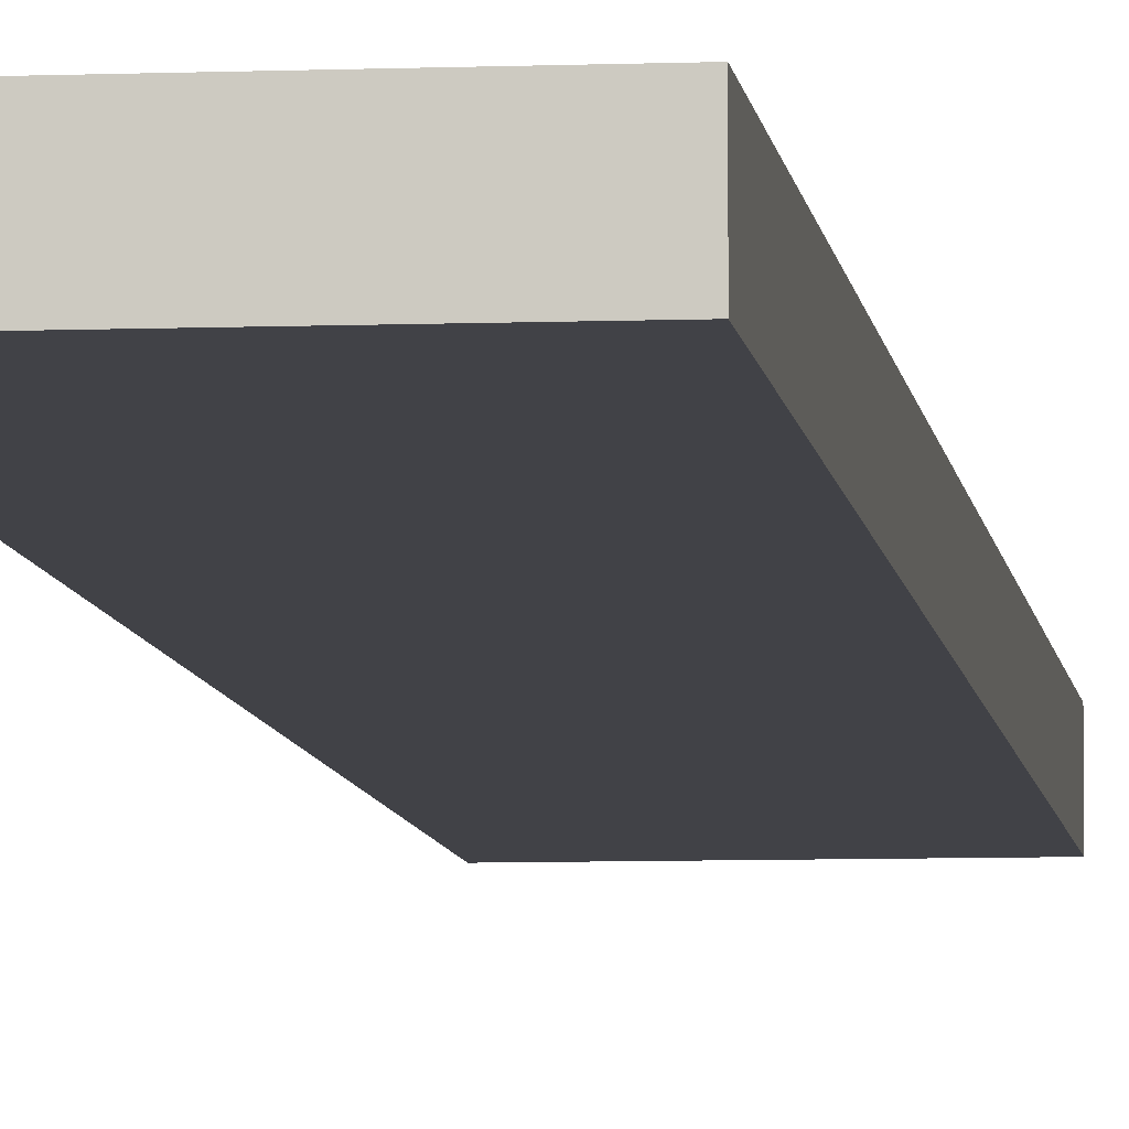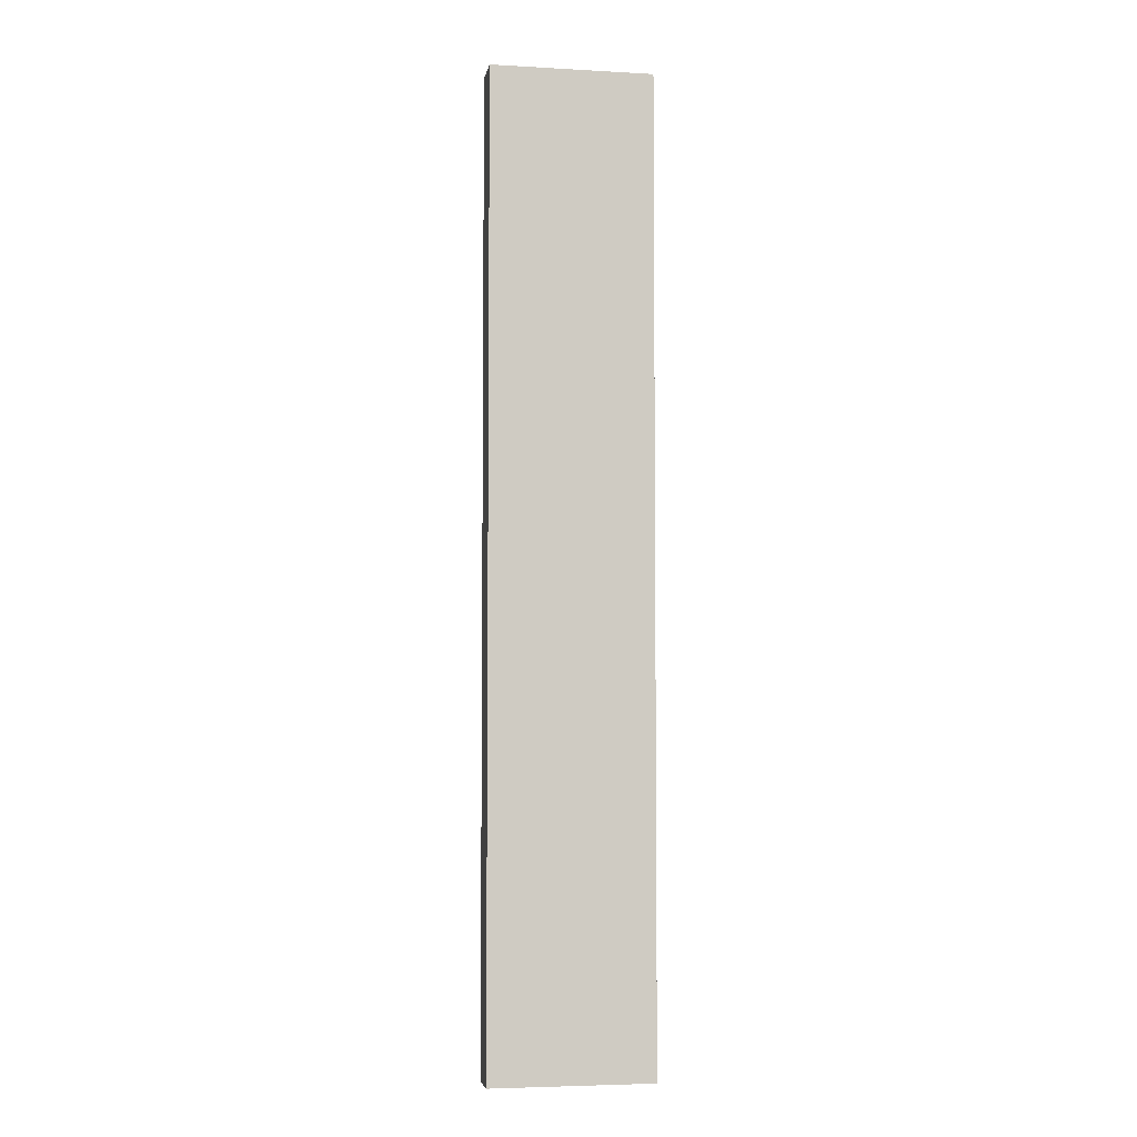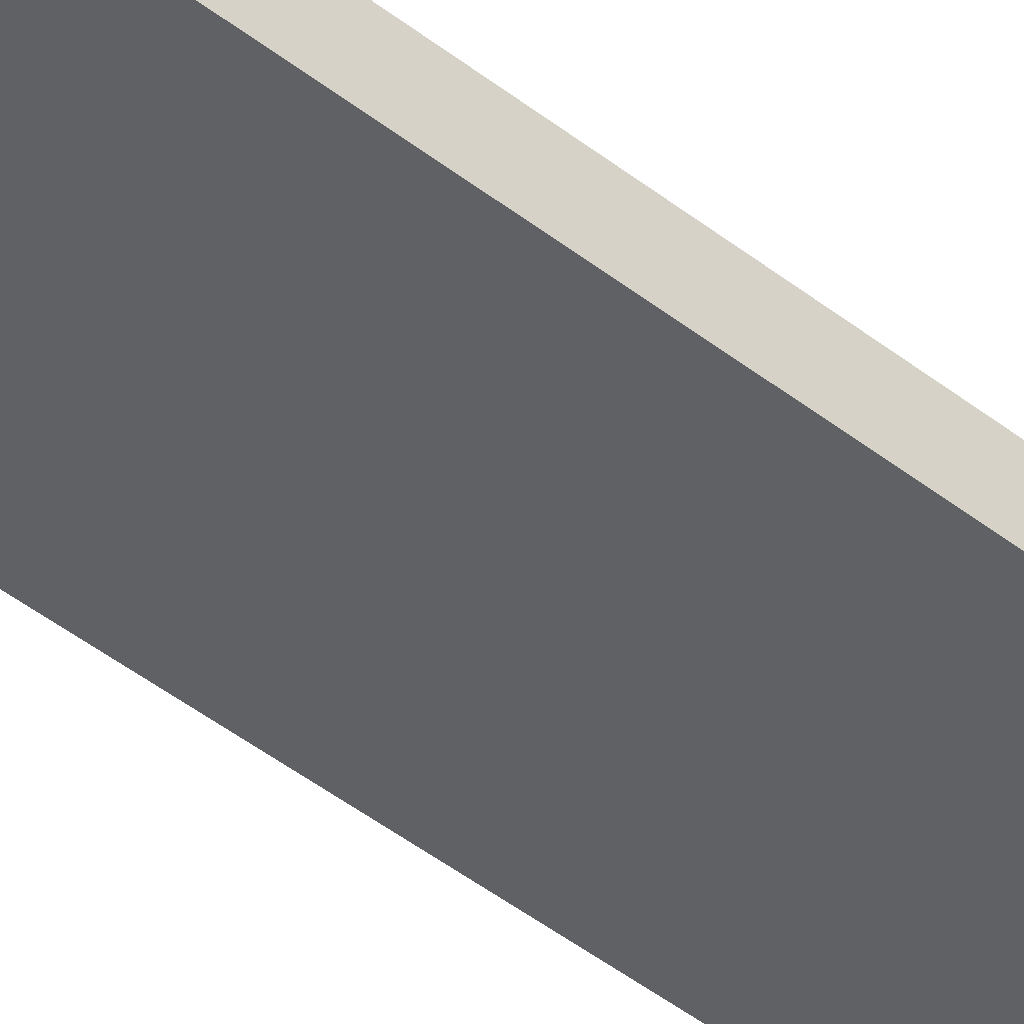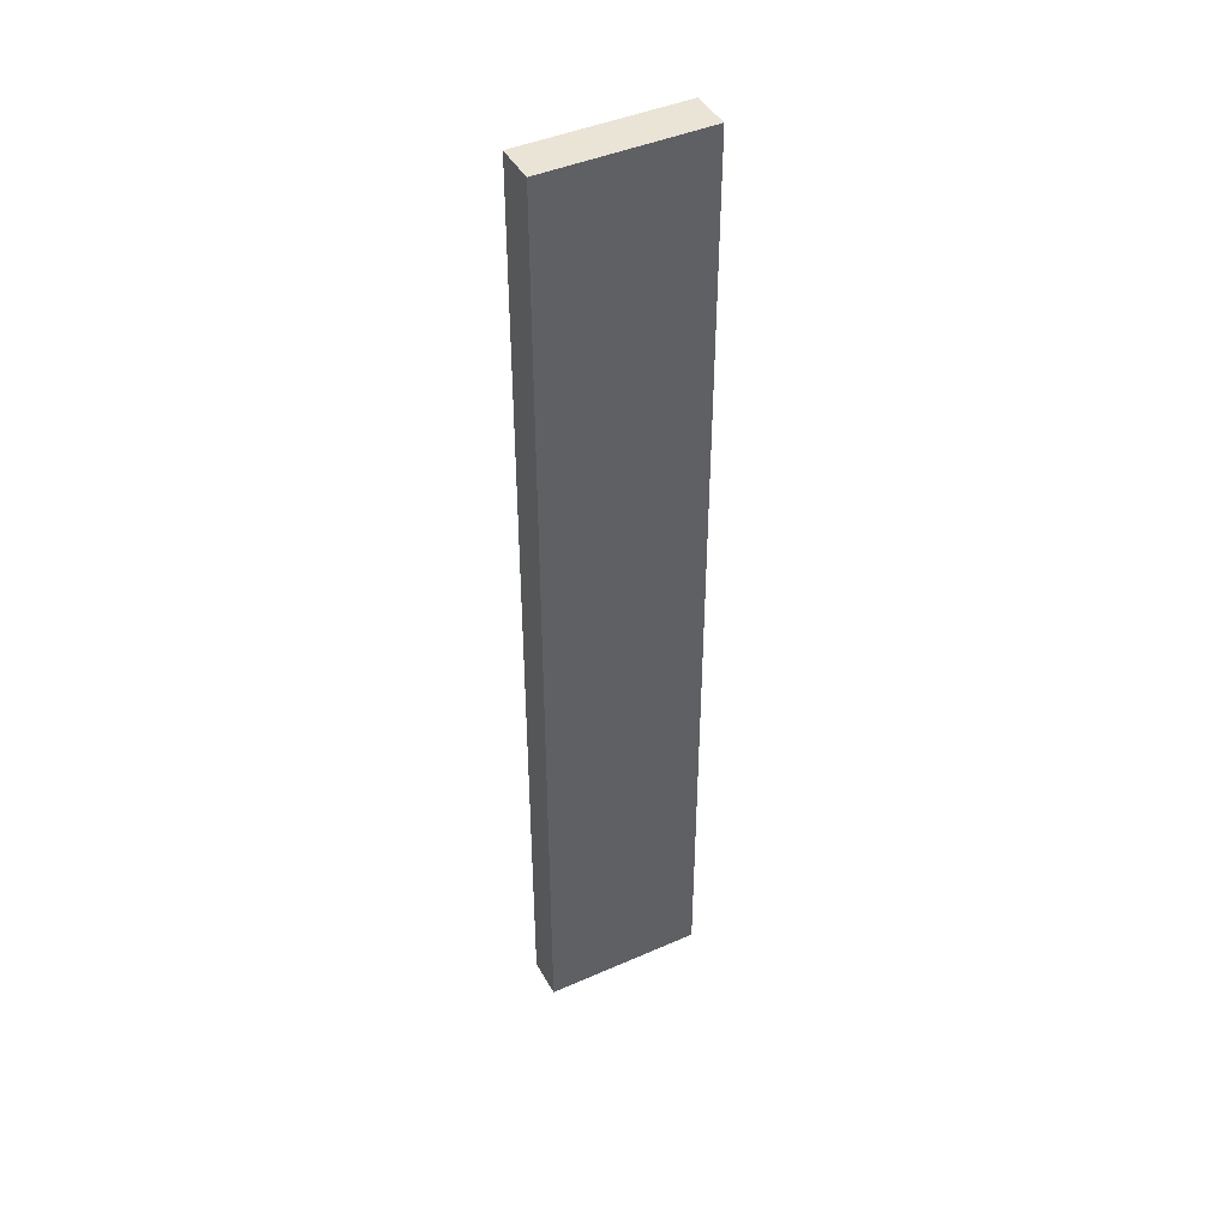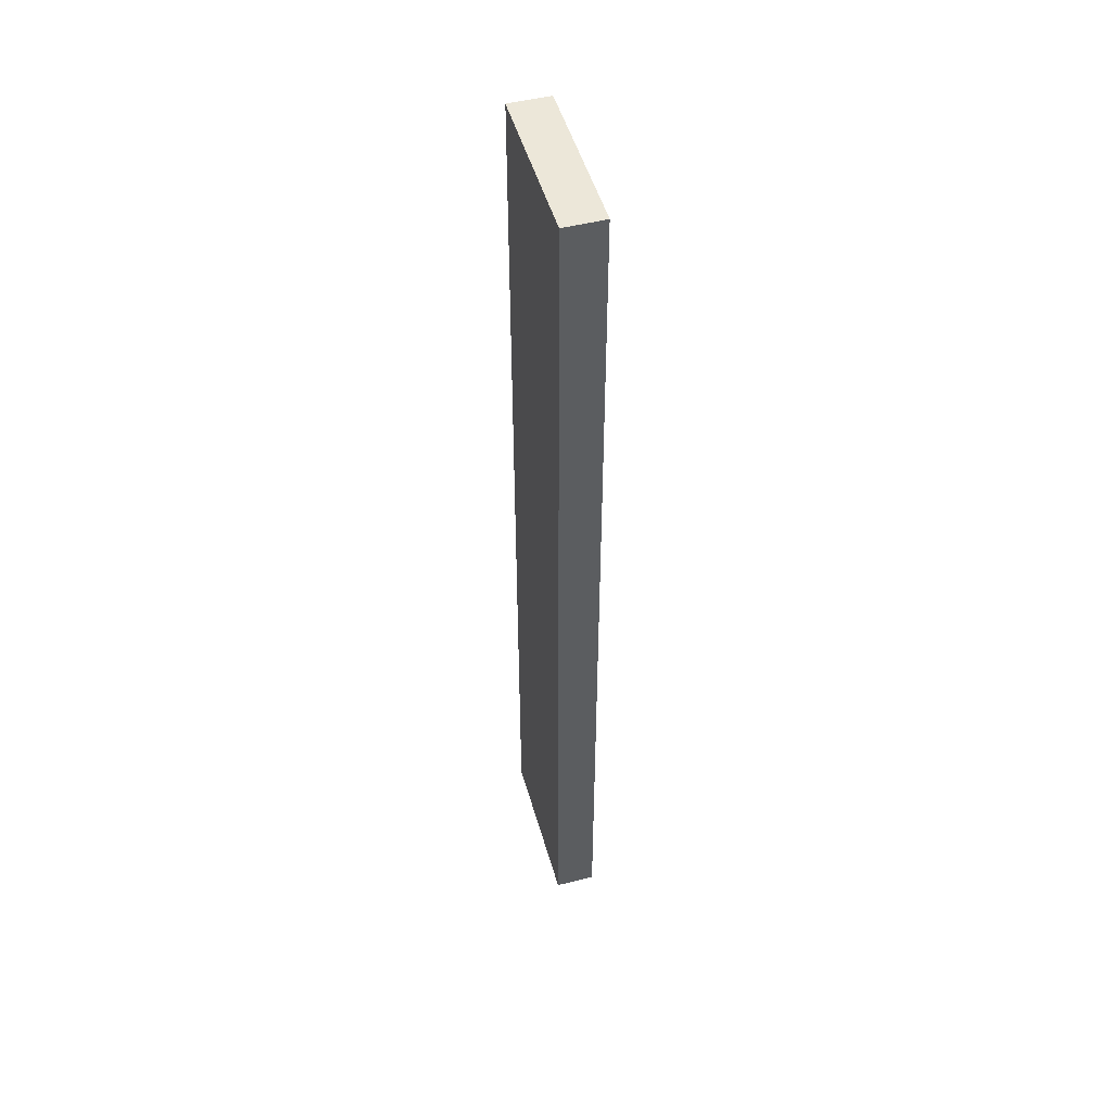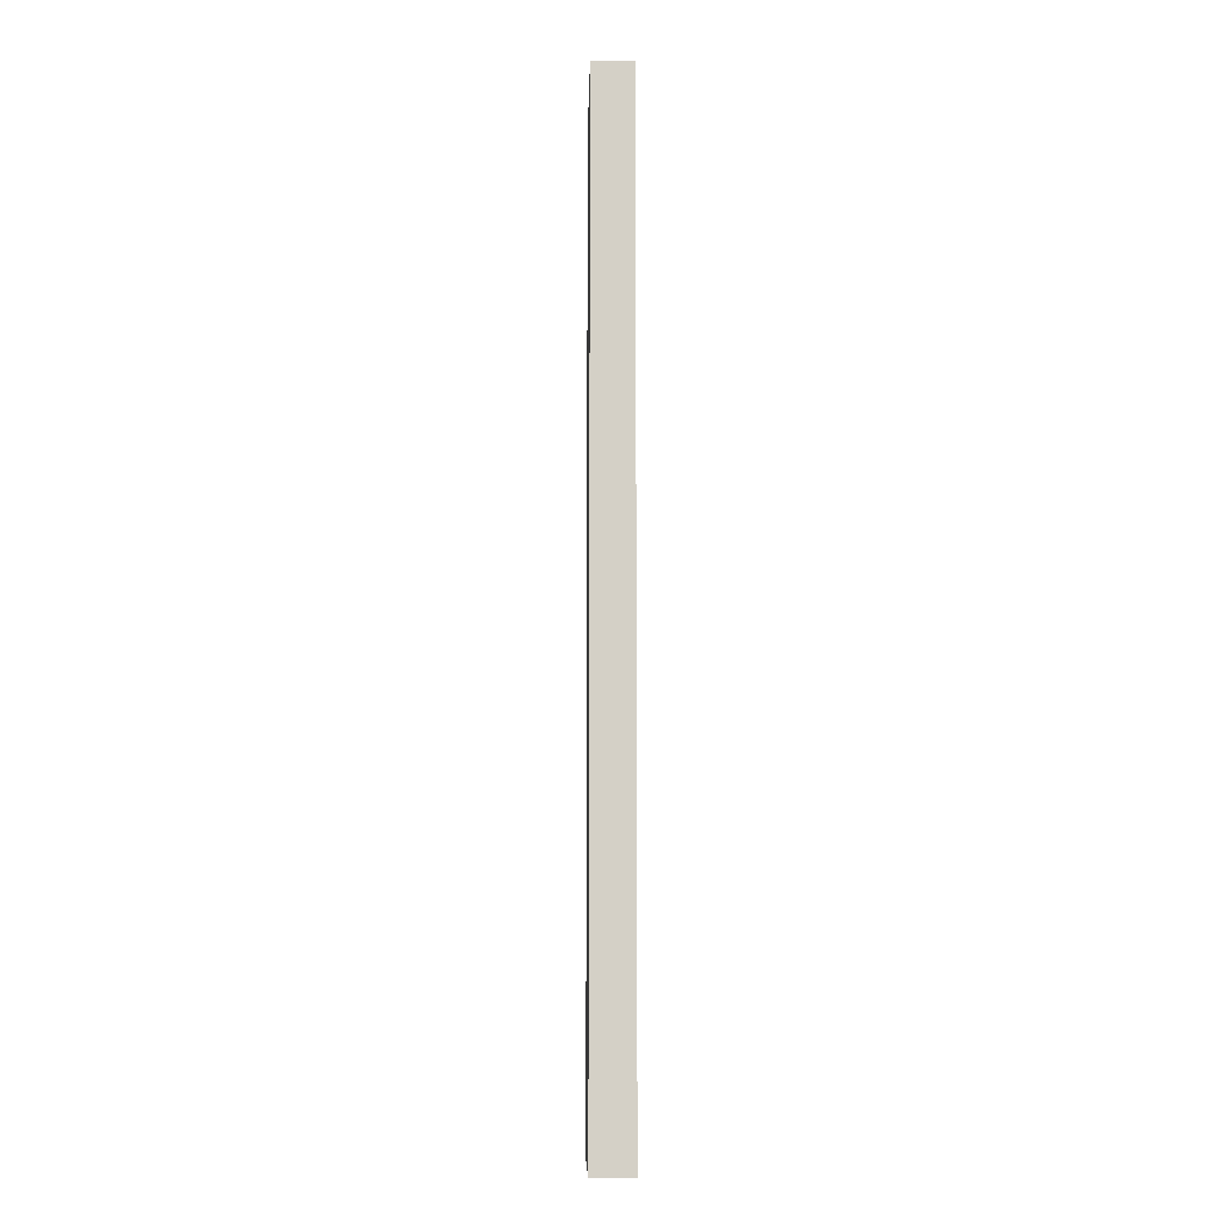
<metadata>
{"format":"obj","ext":"obj","renderer":"f3d","projection":"perspective","resolution":1024,"background":"white","views":[{"elev":-6.8,"azim":6.5,"up":"+Z"},{"elev":-4.8,"azim":170.0,"up":"+Y"},{"elev":-48.3,"azim":49.2,"up":"+Z"},{"elev":43.8,"azim":152.7,"up":"+Y"},{"elev":49.7,"azim":74.3,"up":"+Y"},{"elev":-9.3,"azim":-91.4,"up":"+Y"}]}
</metadata>
<code>
o Mur_Cube
v 0.5 0 -0.125
v 0.5 0 0.125
v -0.5 0 0.125
v -0.5 0 -0.125
v 0.5 6 -0.125
v 0.5 6 0.125
v -0.5 6 0.125
v -0.5 6 -0.125
f 1 2 3 4
f 5 8 7 6
f 1 5 6 2
f 2 6 7 3
f 3 7 8 4
f 5 1 4 8

</code>
